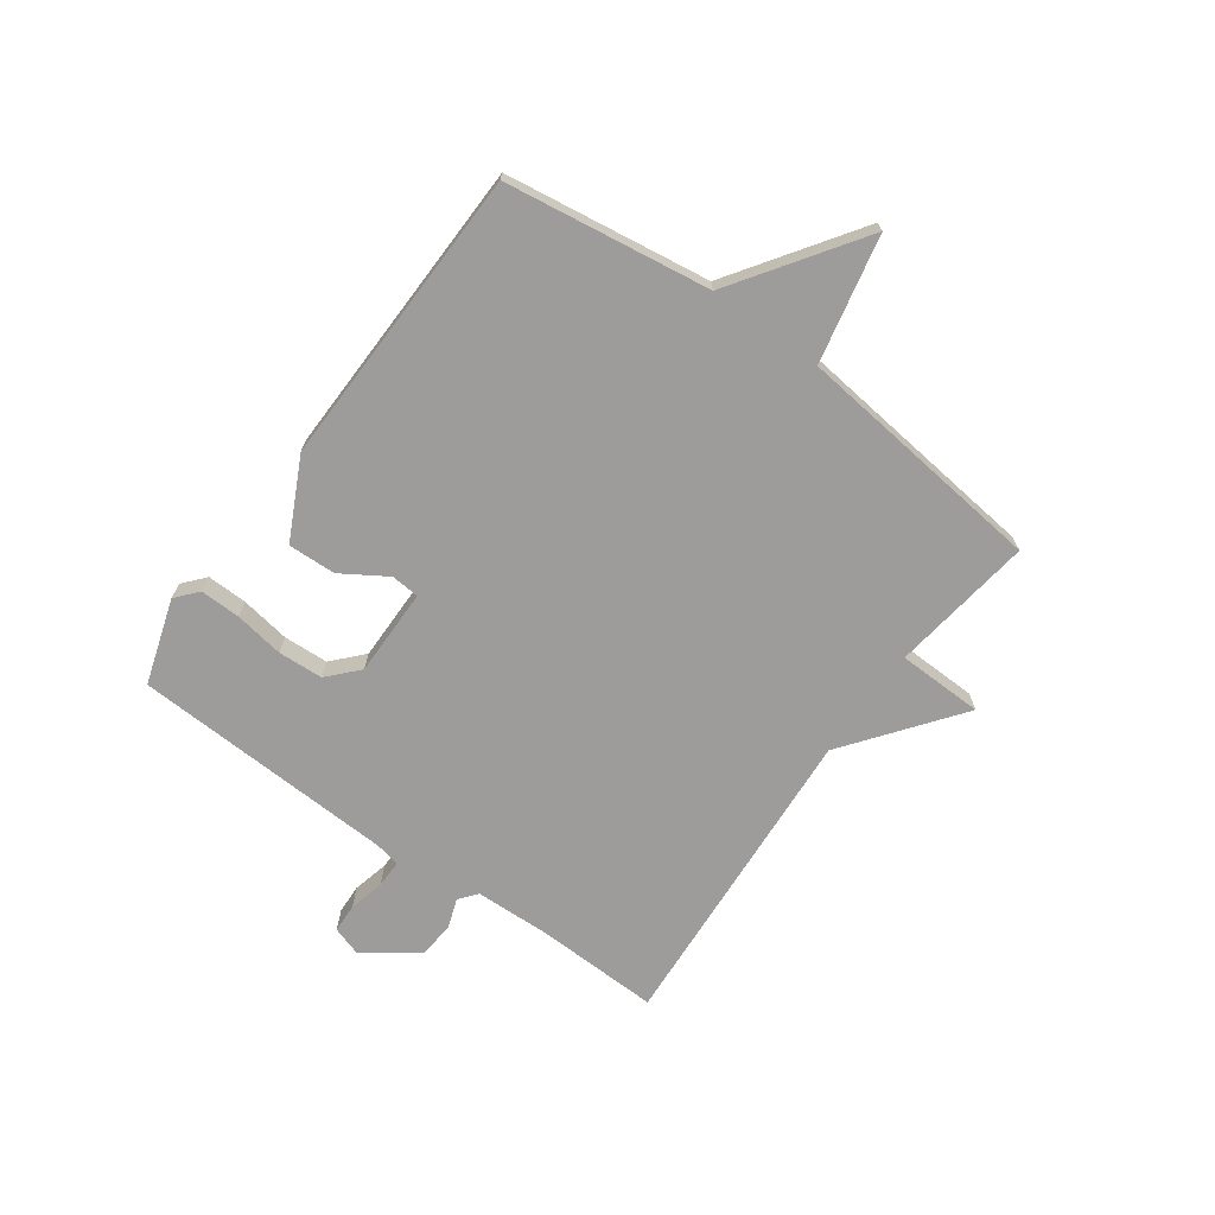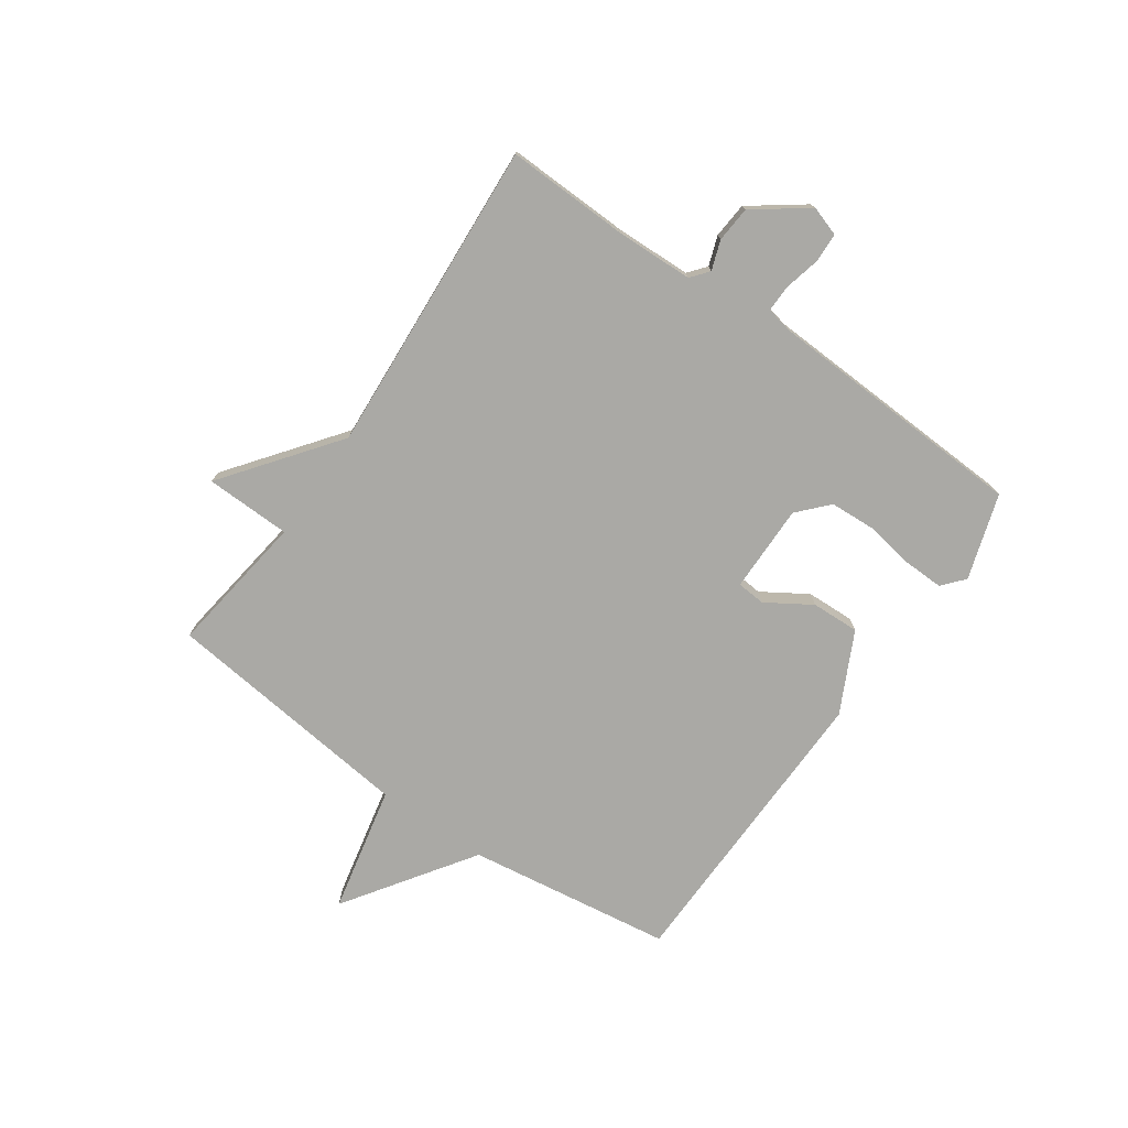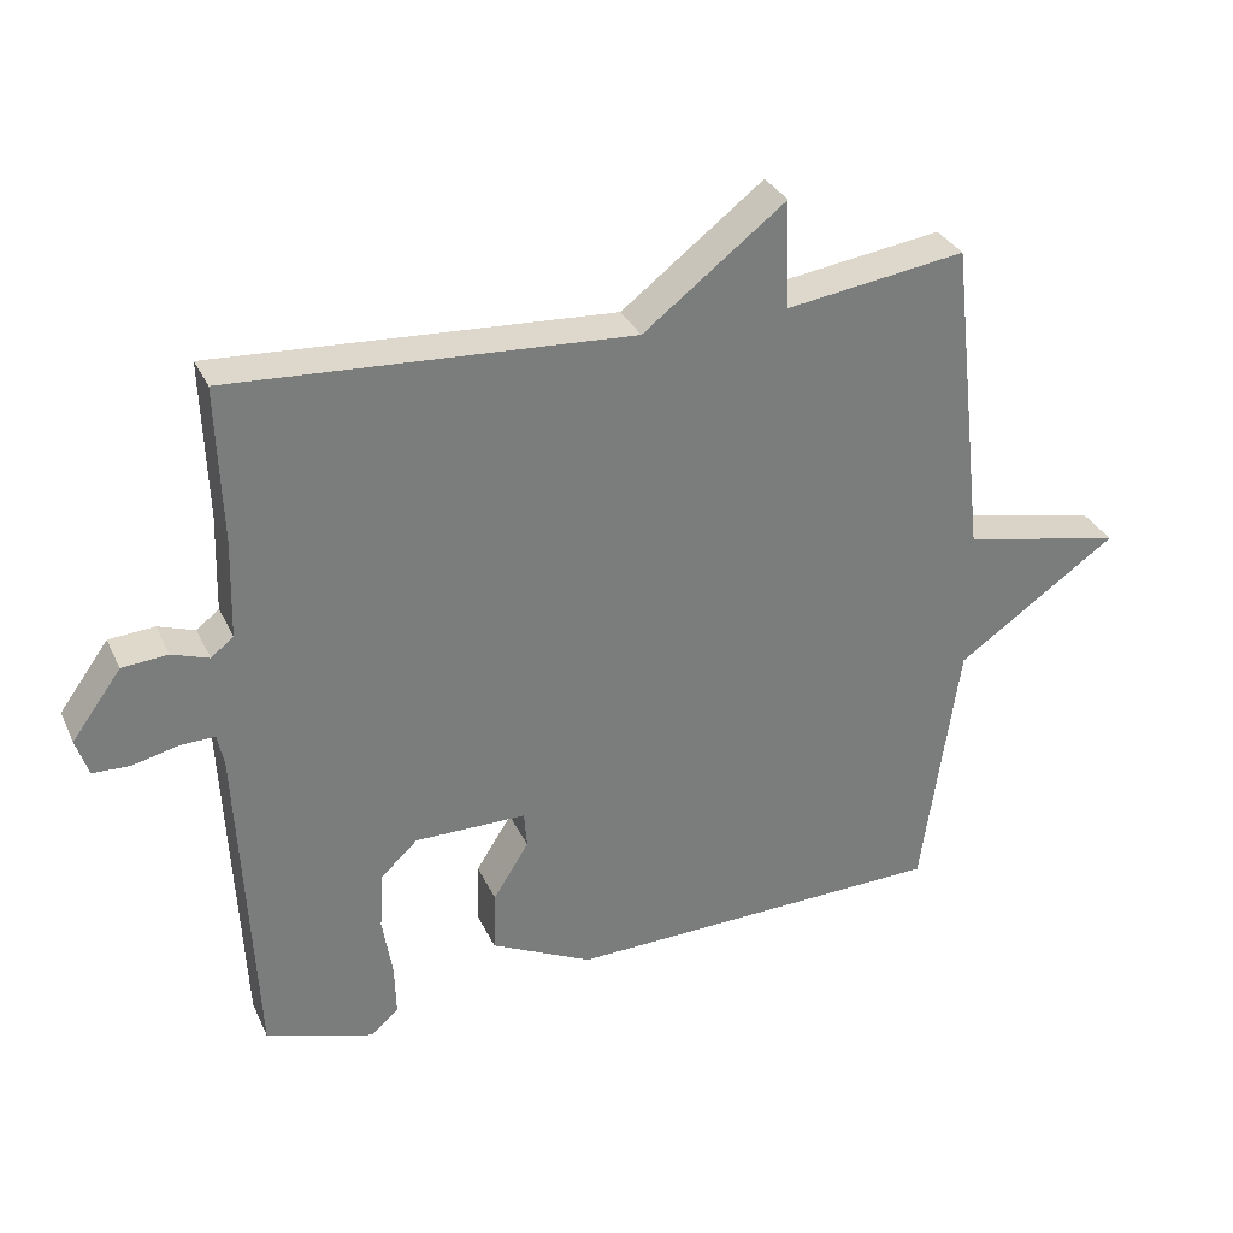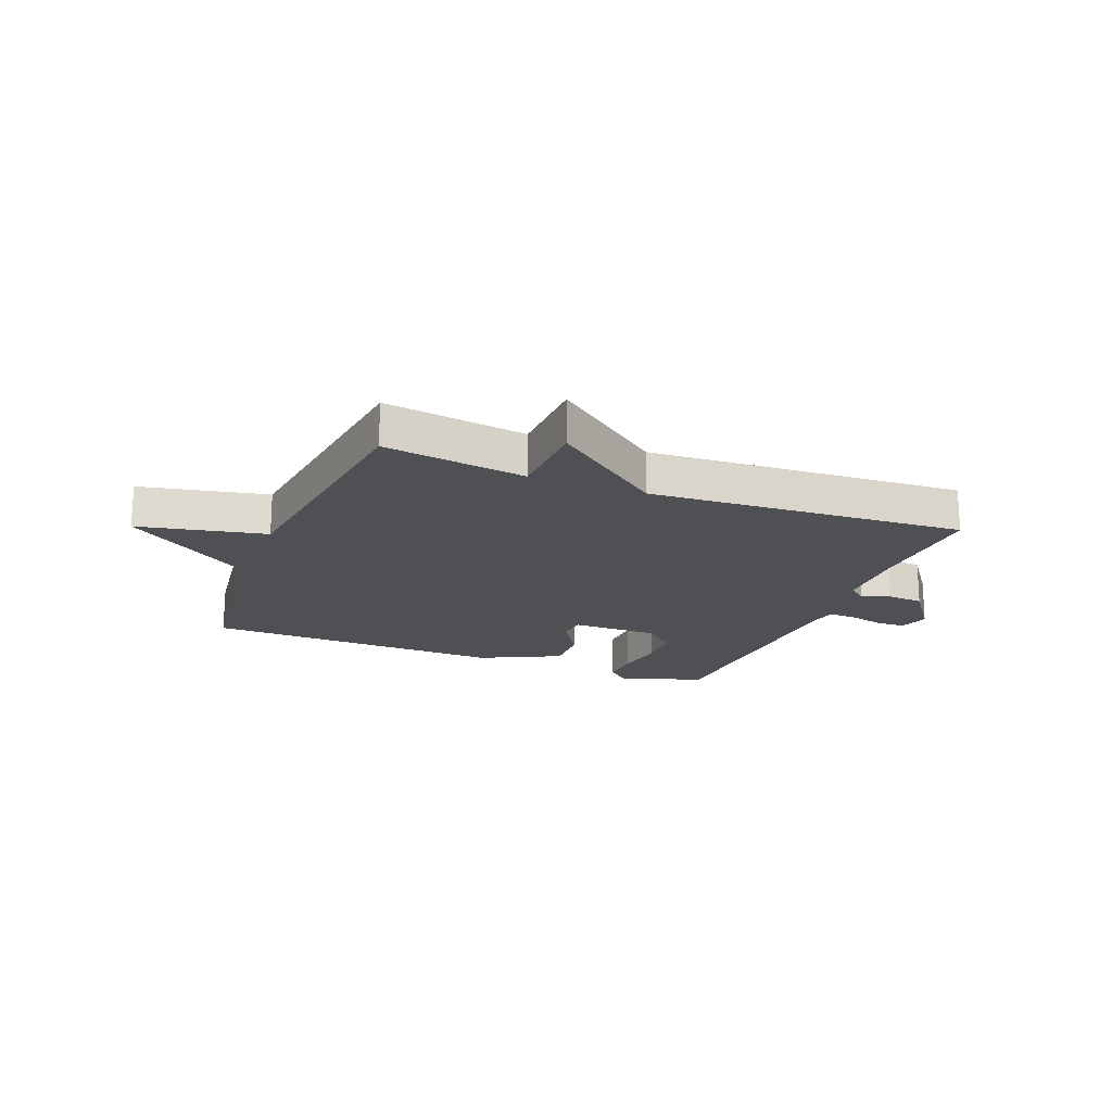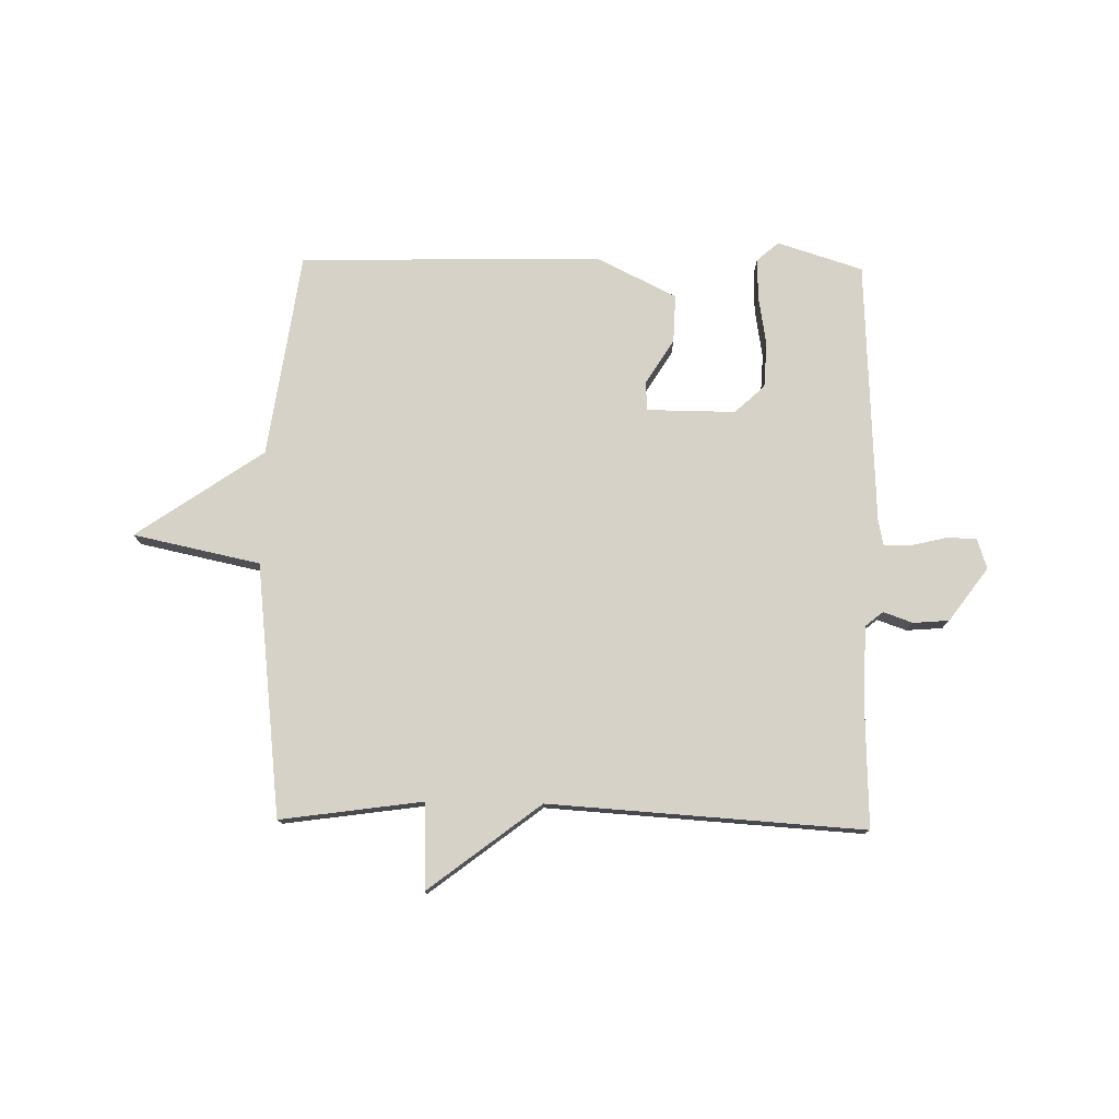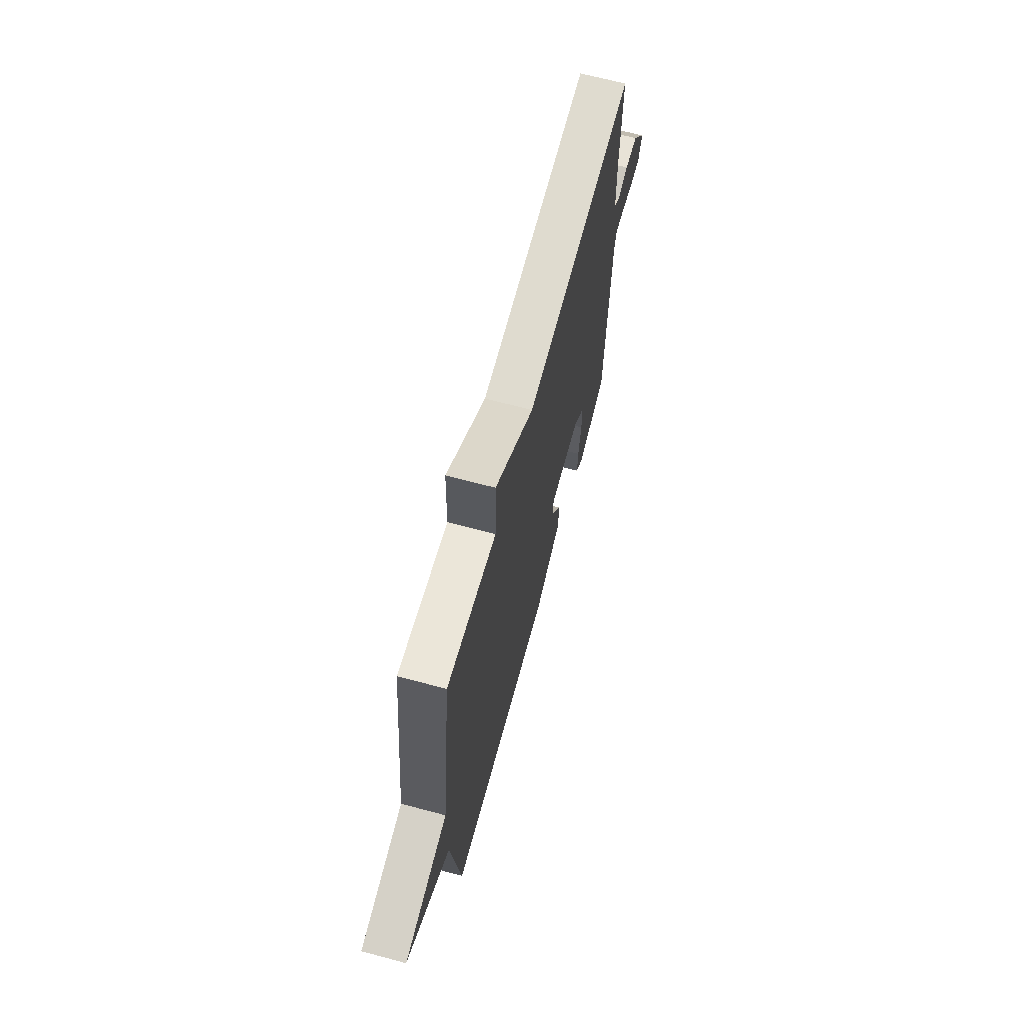
<metadata>
{"format":"obj","ext":"obj","renderer":"f3d","projection":"perspective","resolution":1024,"background":"white","views":[{"elev":-70.0,"azim":-125.7,"up":"+Y"},{"elev":-75.4,"azim":55.2,"up":"+Y"},{"elev":32.2,"azim":158.0,"up":"+Z"},{"elev":-18.8,"azim":-21.8,"up":"+Y"},{"elev":77.3,"azim":1.0,"up":"+Y"},{"elev":66.5,"azim":-75.0,"up":"+Z"}]}
</metadata>
<code>
v -0.5 0.07 0.5
v -0.251 0.07 0.465
v -0.247 0.07 0.615
v -0.051 0.07 0.465
v 0.5 0.07 0.5
v 0.493 0.07 0.283
v 0.497 0.07 0.15
v 0.528 0.07 0.125
v 0.579 0.07 0.143
v 0.642 0.07 0.138
v 0.71 0.07 0.045
v 0.693 0.07 -0.007
v 0.642 0.07 -0.009
v 0.579 0.07 0.006
v 0.531 0.07 0.007
v 0.522 0.07 -0.038
v 0.5 0.07 -0.5
v 0.351 0.07 -0.547
v 0.313 0.07 -0.514
v 0.315 0.07 -0.443
v 0.329 0.07 -0.357
v 0.325 0.07 -0.278
v 0.273 0.07 -0.23
v 0.119 0.07 -0.231
v 0.115 0.07 -0.281
v 0.164 0.07 -0.359
v 0.167 0.07 -0.443
v 0.027 0.07 -0.512
v -0.5 0.07 -0.5
v -0.551 0.07 -0.142
v -0.773 0.07 0.011
v -0.551 0.07 0.058
v -0.5 0 0.5
v -0.251 0 0.465
v -0.247 0 0.615
v -0.051 0 0.465
v 0.5 0 0.5
v 0.493 0 0.283
v 0.497 0 0.15
v 0.528 0 0.125
v 0.579 0 0.143
v 0.642 0 0.138
v 0.71 0 0.045
v 0.693 0 -0.007
v 0.642 0 -0.009
v 0.579 0 0.006
v 0.531 0 0.007
v 0.522 0 -0.038
v 0.5 0 -0.5
v 0.351 0 -0.547
v 0.313 0 -0.514
v 0.315 0 -0.443
v 0.329 0 -0.357
v 0.325 0 -0.278
v 0.273 0 -0.23
v 0.119 0 -0.231
v 0.115 0 -0.281
v 0.164 0 -0.359
v 0.167 0 -0.443
v 0.027 0 -0.512
v -0.5 0 -0.5
v -0.551 0 -0.142
v -0.773 0 0.011
v -0.551 0 0.058
f 30 31 32
f 30 32 1
f 29 30 1
f 28 29 1
f 27 28 1
f 26 27 1
f 25 26 1
f 24 25 1 2
f 2 3 4
f 24 2 4
f 23 24 4
f 4 5 6
f 23 4 6
f 22 23 6
f 21 22 6 7
f 21 7 8
f 20 21 8
f 19 20 8
f 18 19 8
f 17 18 8
f 16 17 8
f 15 16 8
f 9 10 11
f 8 9 11
f 15 8 11
f 14 15 11
f 11 12 13 14
f 64 63 62
f 33 64 62
f 33 62 61
f 33 61 60
f 33 60 59
f 33 59 58
f 33 58 57
f 34 33 57 56
f 36 35 34
f 36 34 56
f 36 56 55
f 38 37 36
f 38 36 55
f 38 55 54
f 39 38 54 53
f 40 39 53
f 40 53 52
f 40 52 51
f 40 51 50
f 40 50 49
f 40 49 48
f 40 48 47
f 43 42 41
f 43 41 40
f 43 40 47
f 43 47 46
f 46 45 44 43
f 1 33 34 2
f 2 34 35 3
f 3 35 36 4
f 4 36 37 5
f 5 37 38 6
f 6 38 39 7
f 7 39 40 8
f 8 40 41 9
f 9 41 42 10
f 10 42 43 11
f 11 43 44 12
f 12 44 45 13
f 13 45 46 14
f 14 46 47 15
f 15 47 48 16
f 16 48 49 17
f 17 49 50 18
f 18 50 51 19
f 19 51 52 20
f 20 52 53 21
f 21 53 54 22
f 22 54 55 23
f 23 55 56 24
f 24 56 57 25
f 25 57 58 26
f 26 58 59 27
f 27 59 60 28
f 28 60 61 29
f 29 61 62 30
f 30 62 63 31
f 31 63 64 32
f 32 64 33 1

</code>
